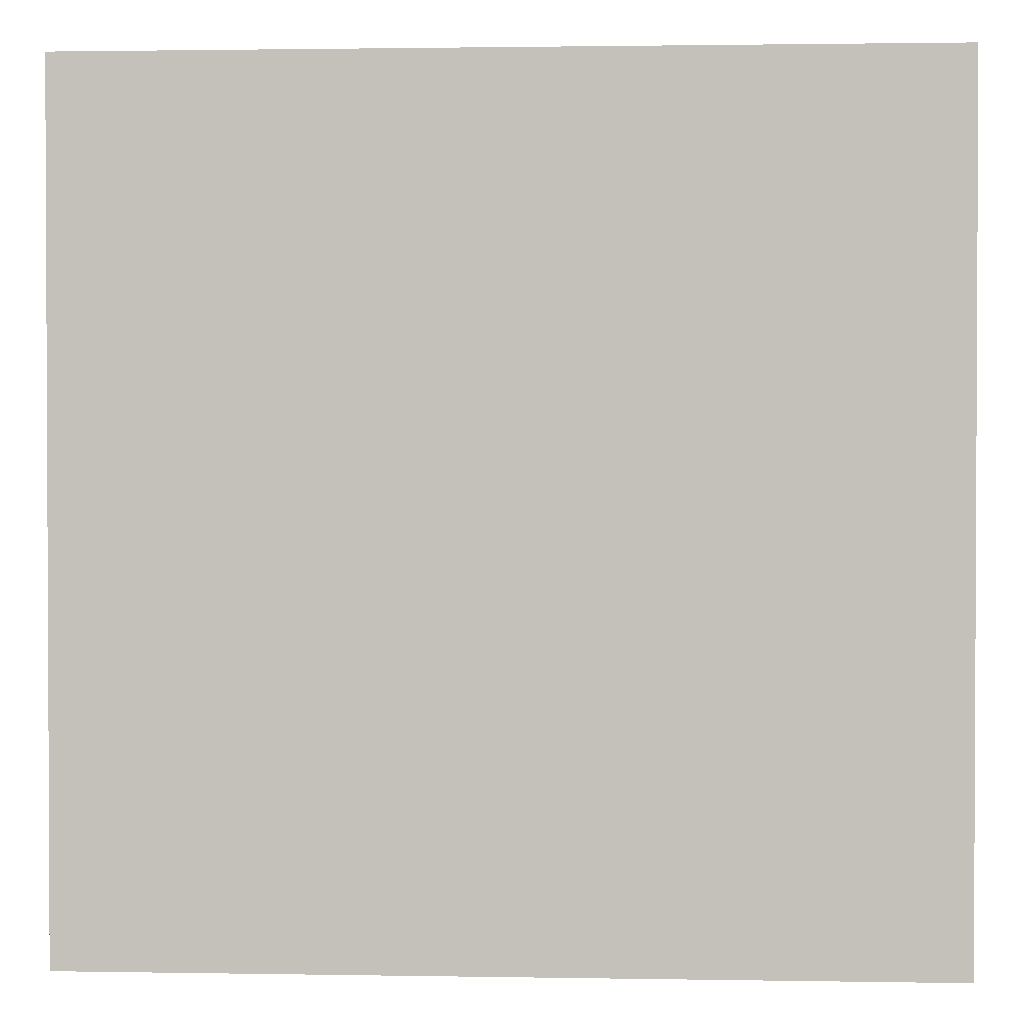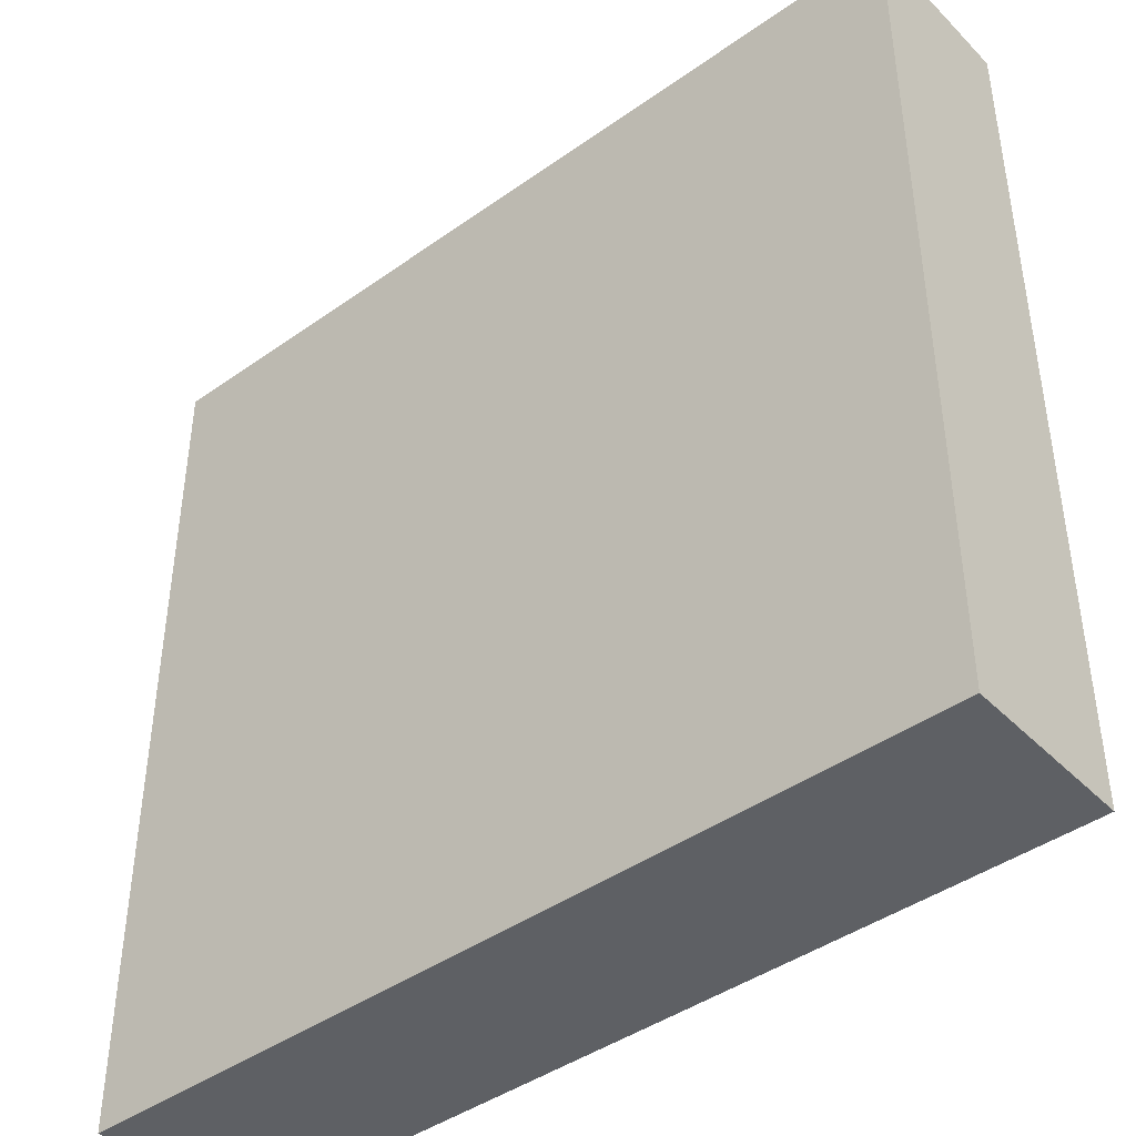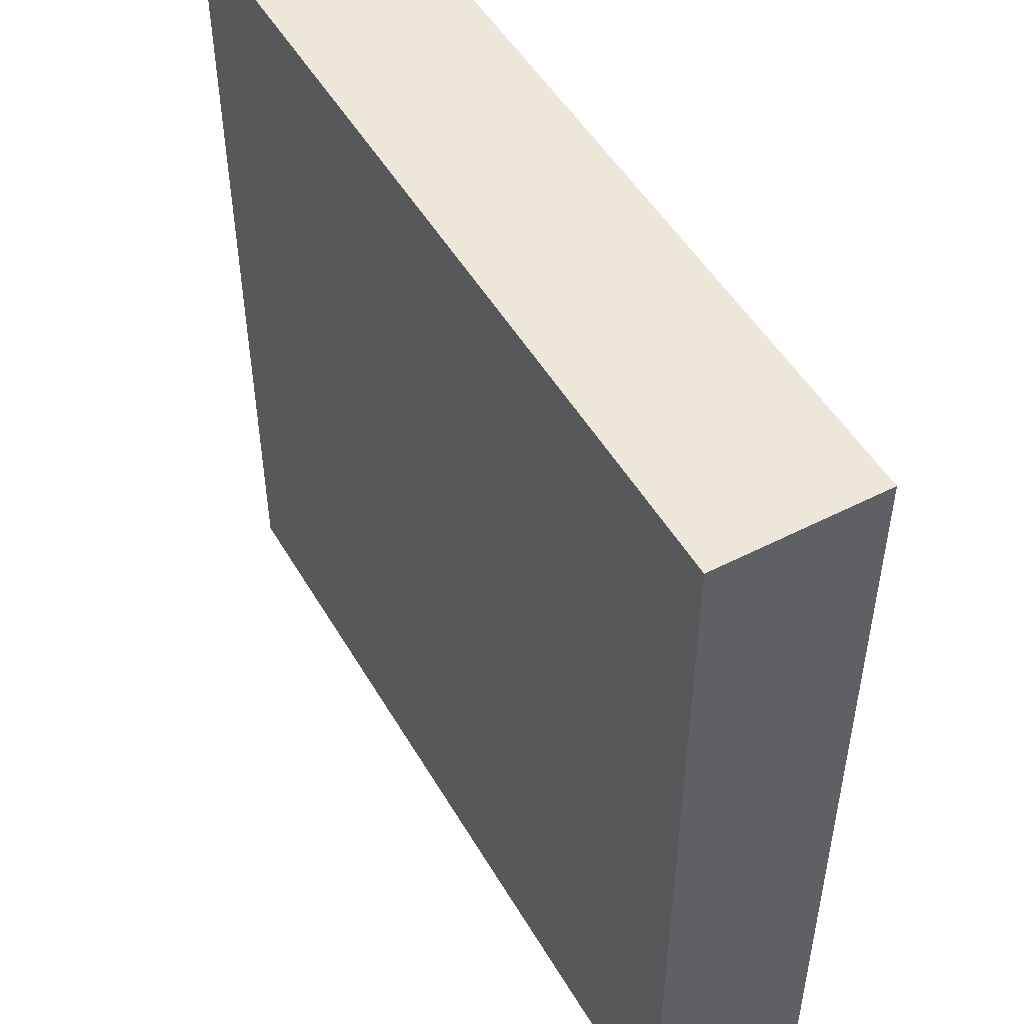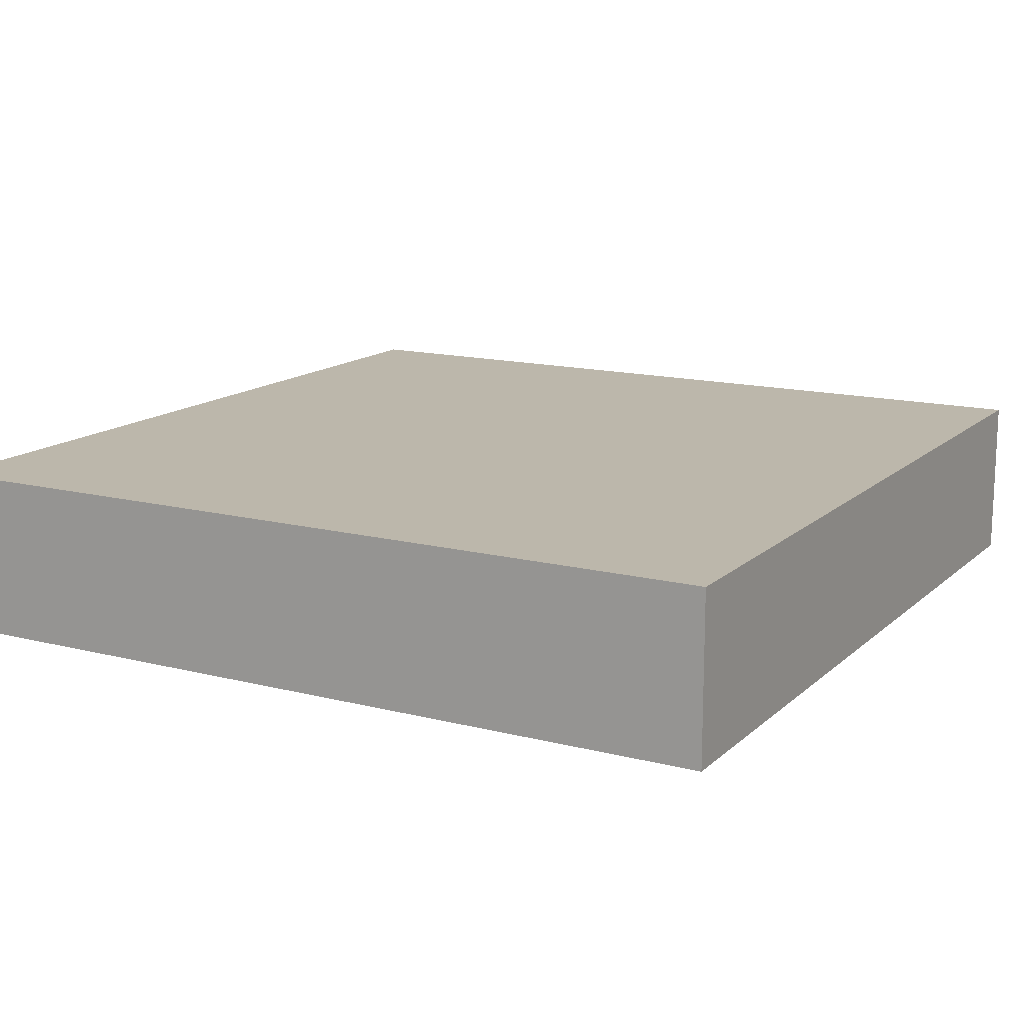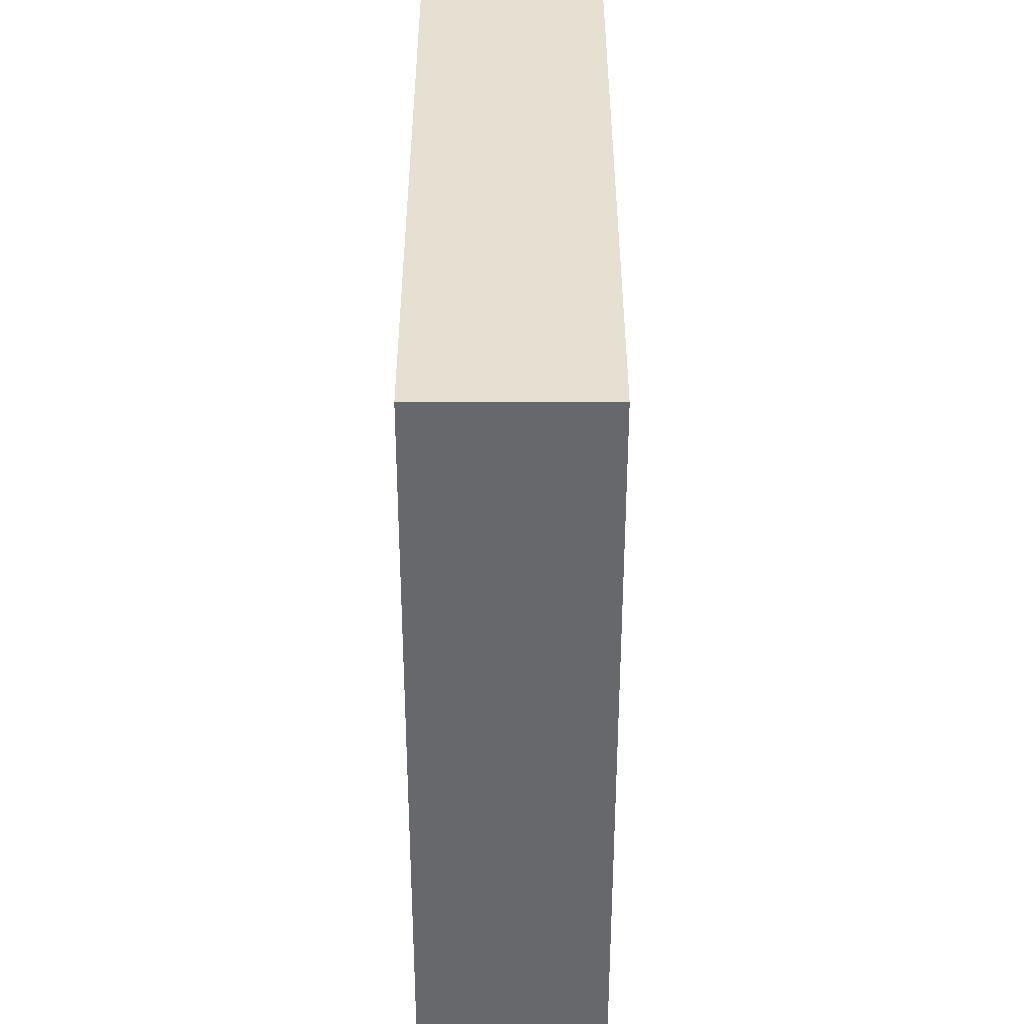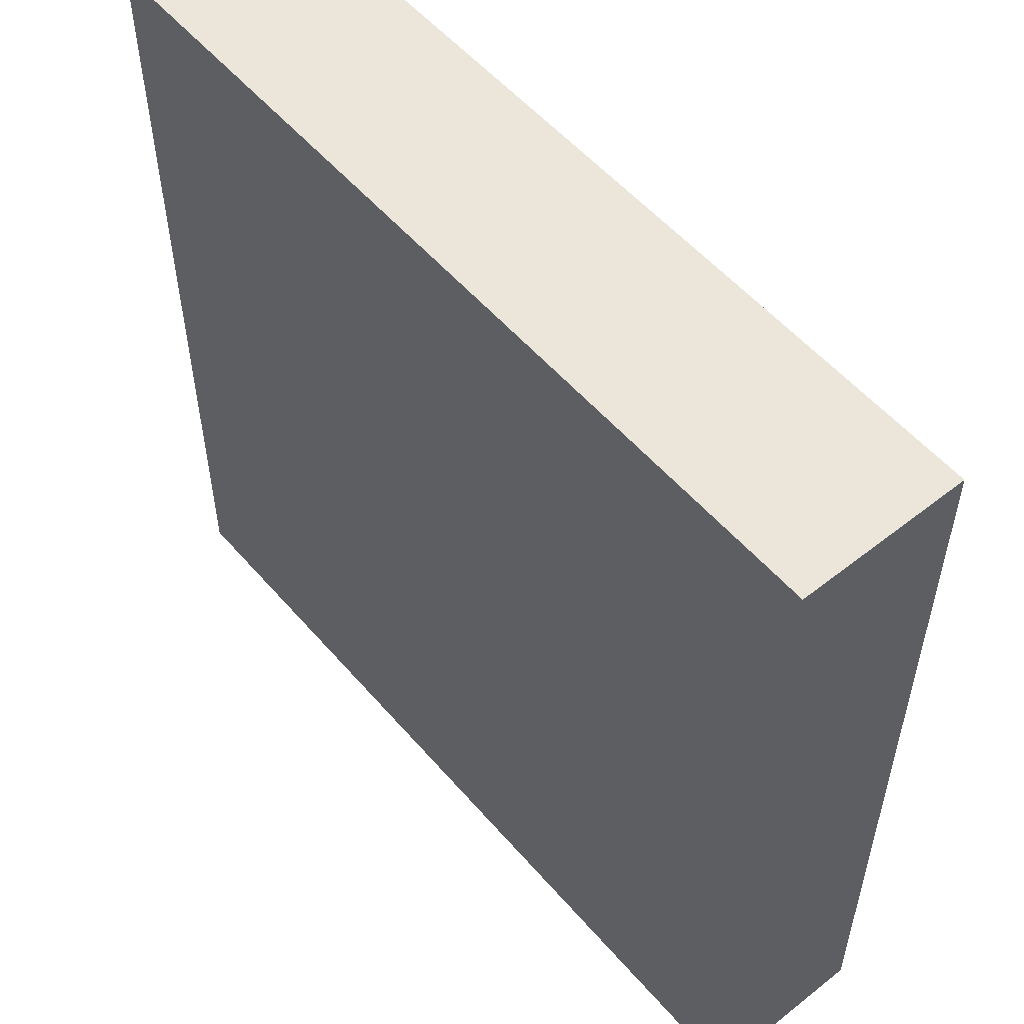
<metadata>
{"format":"obj","ext":"obj","renderer":"f3d","projection":"perspective","resolution":1024,"background":"white","views":[{"elev":1.5,"azim":-176.5,"up":"+Z"},{"elev":-42.8,"azim":40.2,"up":"+Z"},{"elev":50.2,"azim":-119.4,"up":"+Z"},{"elev":14.4,"azim":-150.8,"up":"+Y"},{"elev":37.6,"azim":-90.0,"up":"+Z"},{"elev":54.6,"azim":-129.9,"up":"+Z"}]}
</metadata>
<code>
o Ground_1_1
v 1 0 -1
v -1 0 -1
v -1 0 1
v 1 0 1
v 1 0.3912 -1
v -1 0.3912 -1
v -1 0.3912 1
v 1 0.3912 1
f 3 2 1 4
f 5 6 7 8
f 8 4 1 5
f 5 1 2 6
f 7 3 4 8
f 6 2 3 7

</code>
